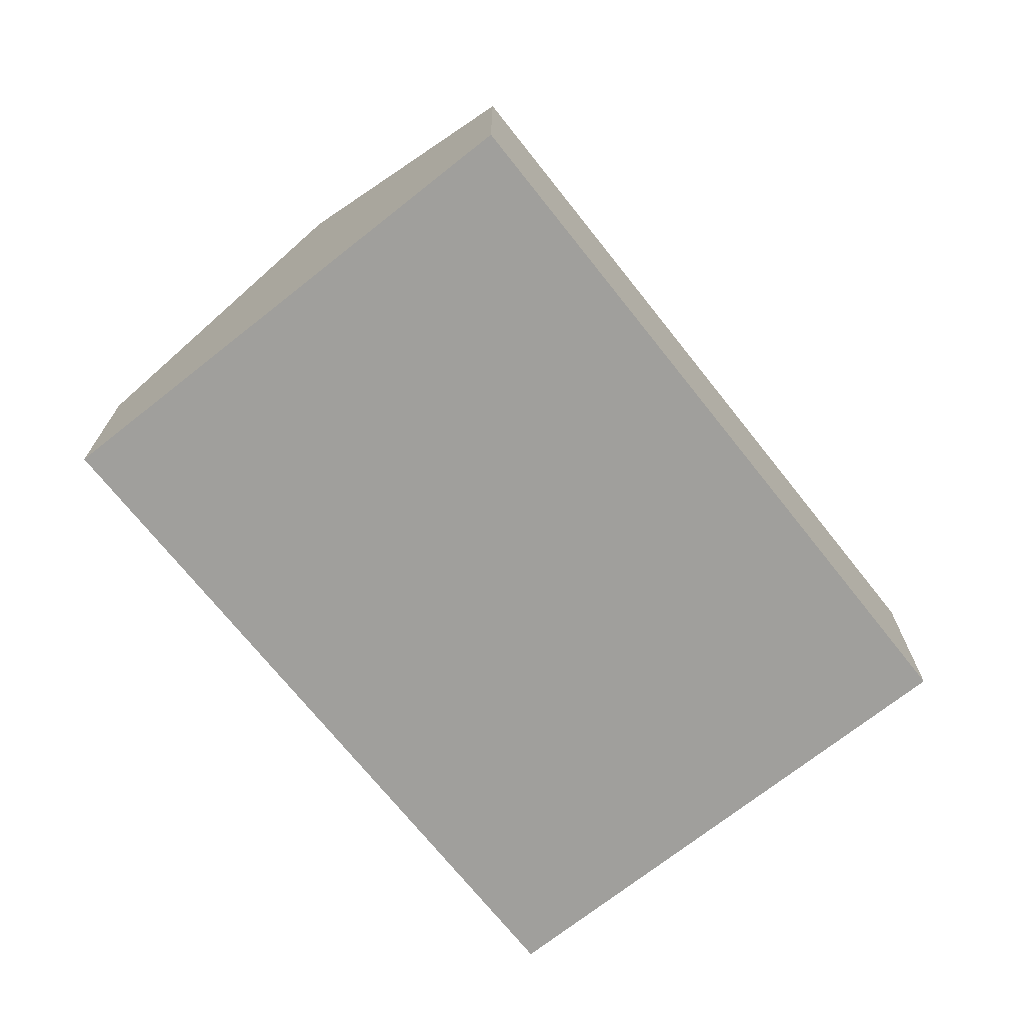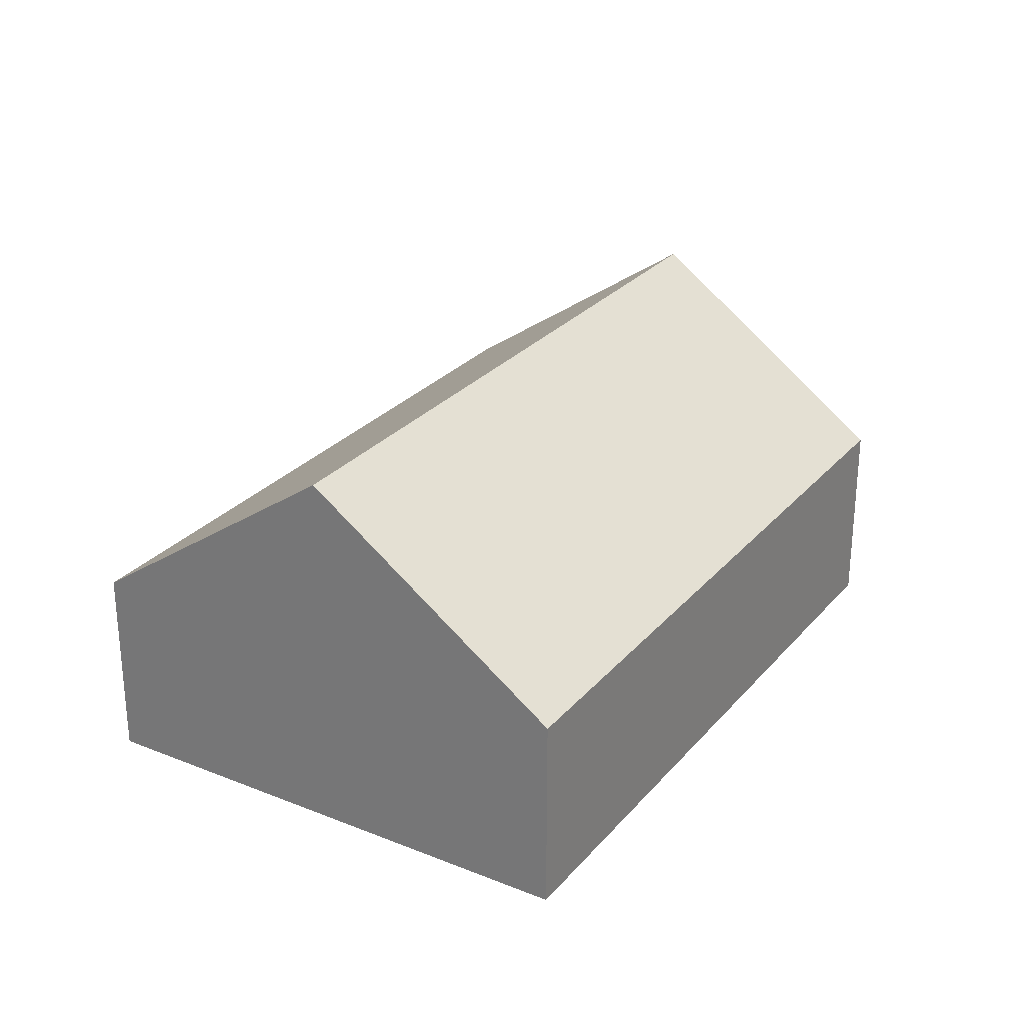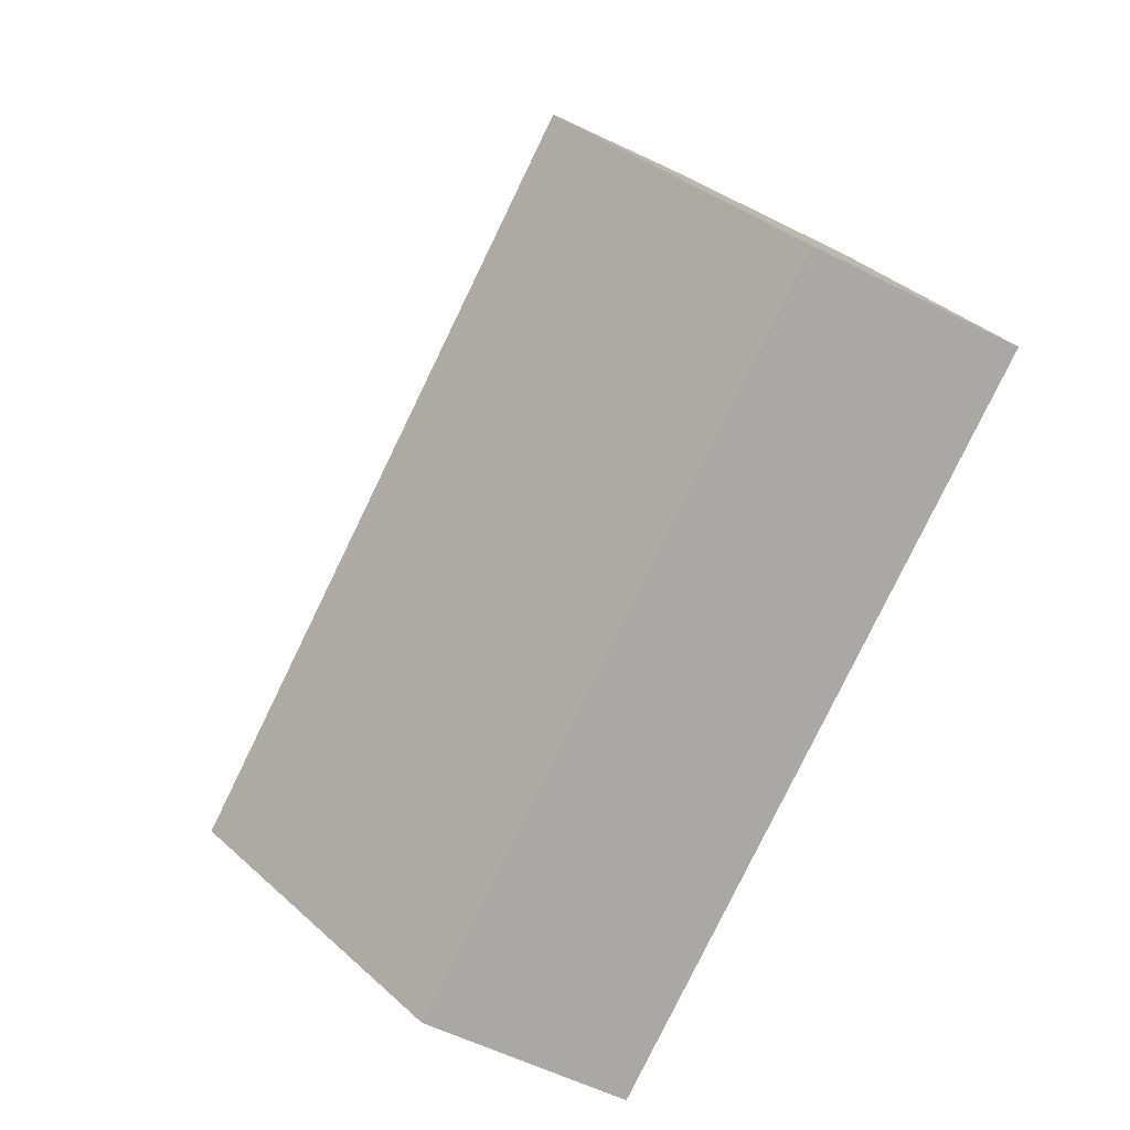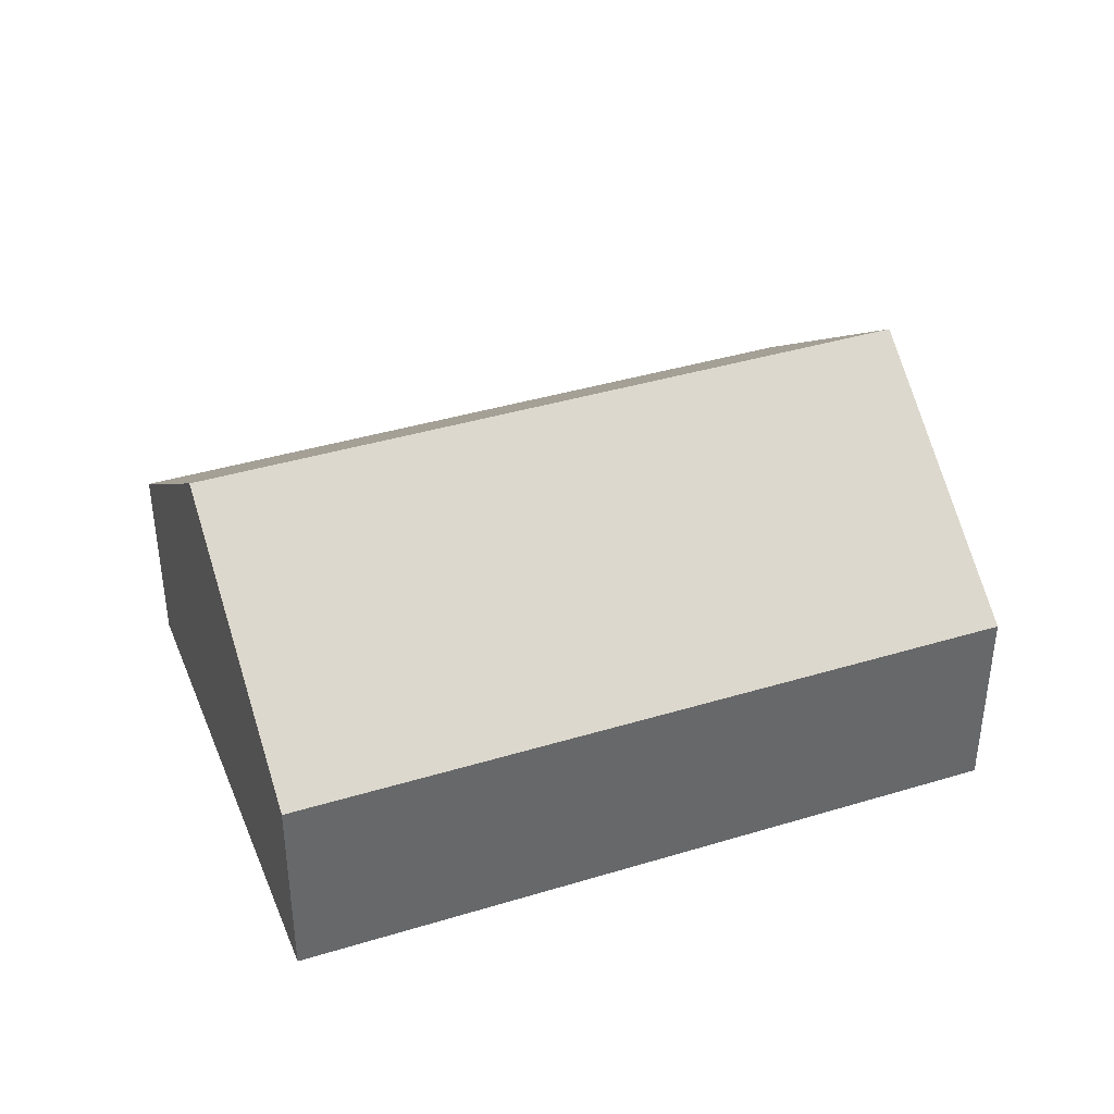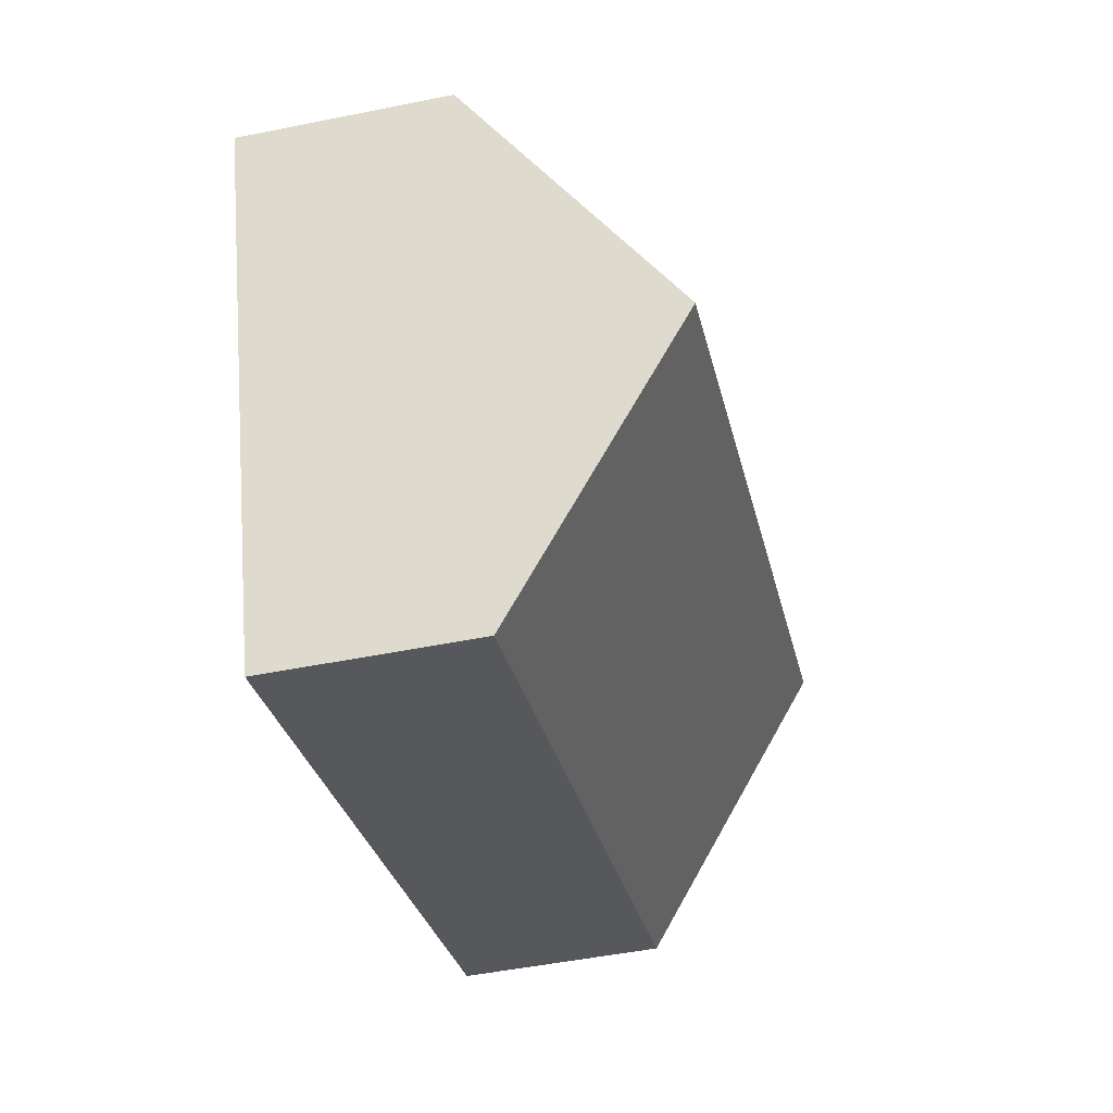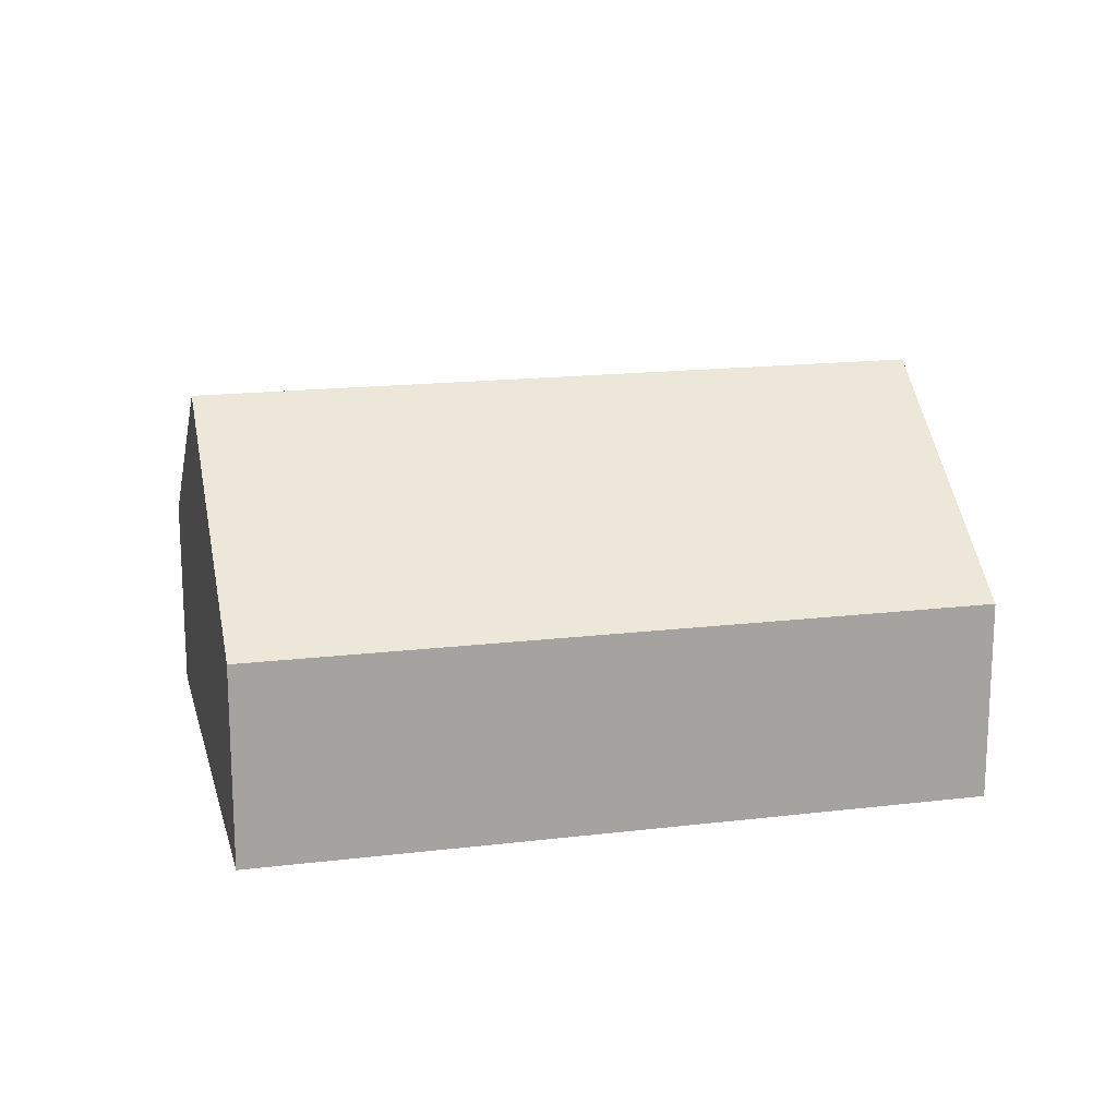
<metadata>
{"format":"obj","ext":"obj","renderer":"f3d","projection":"perspective","resolution":1024,"background":"white","views":[{"elev":-71.2,"azim":-30.7,"up":"+Y"},{"elev":27.5,"azim":-37.5,"up":"+Y"},{"elev":-56.0,"azim":-117.9,"up":"+Z"},{"elev":39.1,"azim":-180.0,"up":"+Y"},{"elev":-49.4,"azim":102.6,"up":"+Z"},{"elev":17.0,"azim":7.3,"up":"+Y"}]}
</metadata>
<code>
o BK39_500_014031_0053
v 52.24 145 -106.2
v 87.3 75 -14.47
v 15.99 75 -201.1
v 345.6 75 -113.2
v 274.5 75 -299.3
v 310.7 144.8 -204.6
v 87.3 0 -14.47
v 15.99 0 -201.1
v 274.5 0 -299.3
v 345.6 0 -113.2
f 2 4 6 1
f 6 5 3 1
f 4 6 5
f 3 1 2
f 7 8 9 10
f 2 7 8 3
f 3 8 9 5
f 5 9 10 4
f 4 10 7 2

</code>
